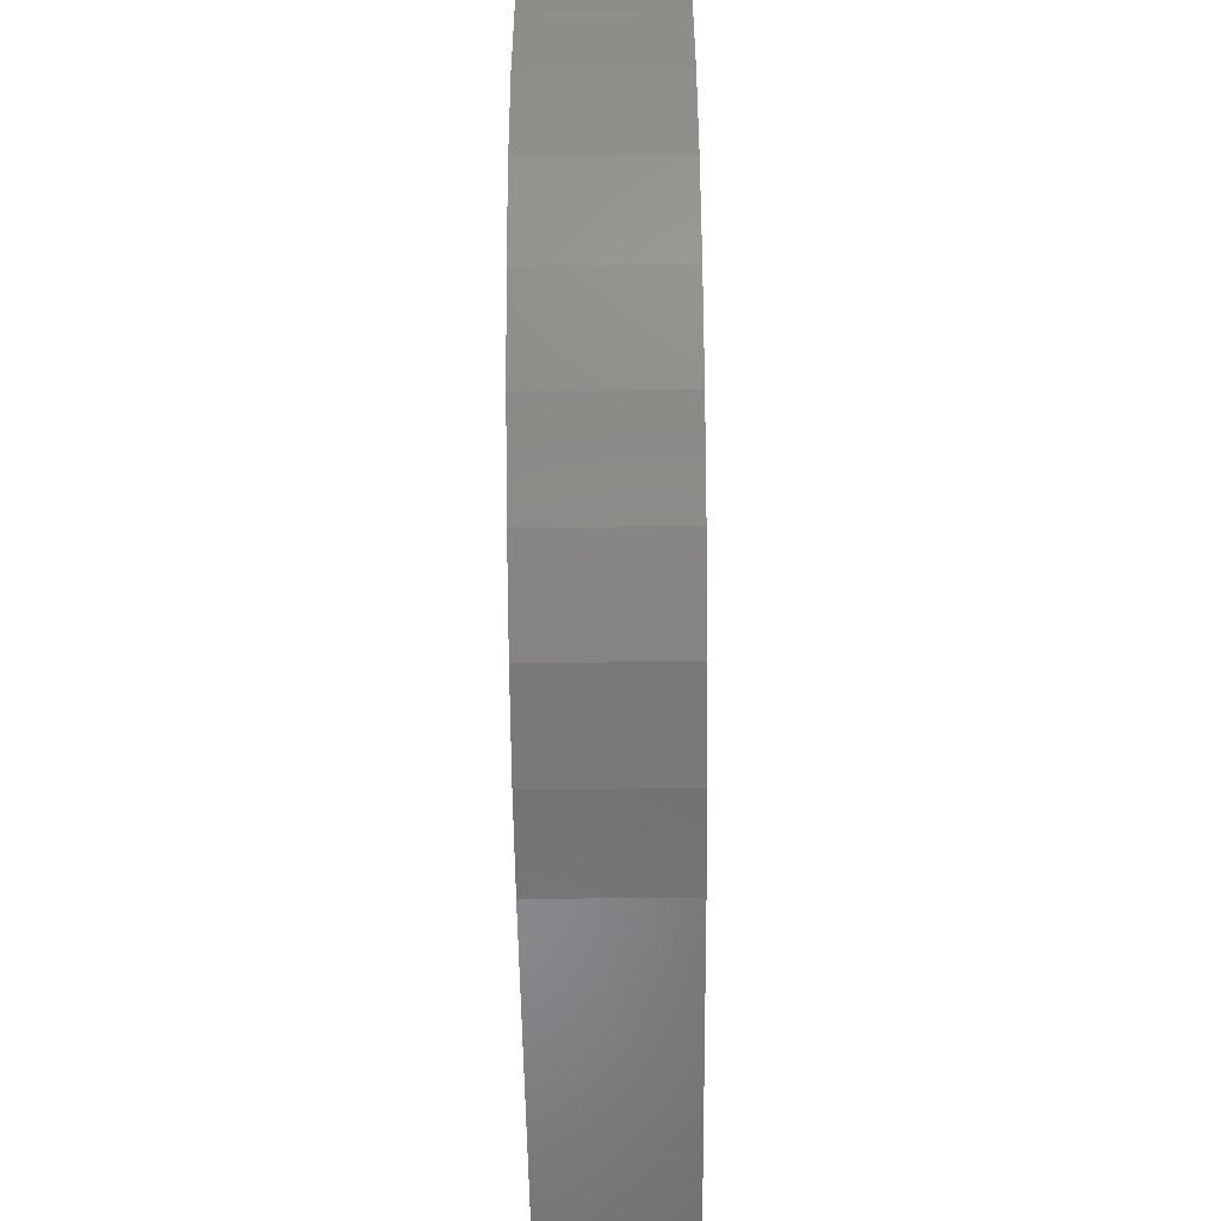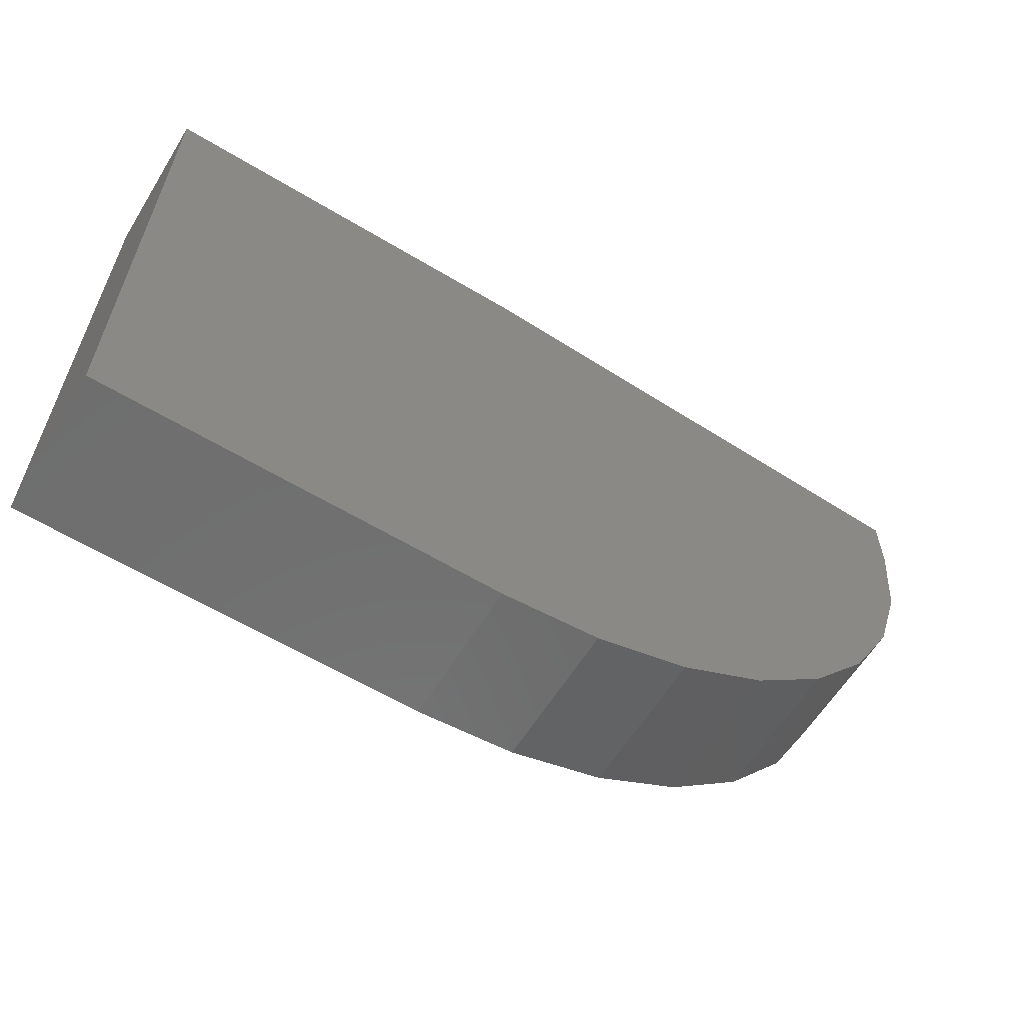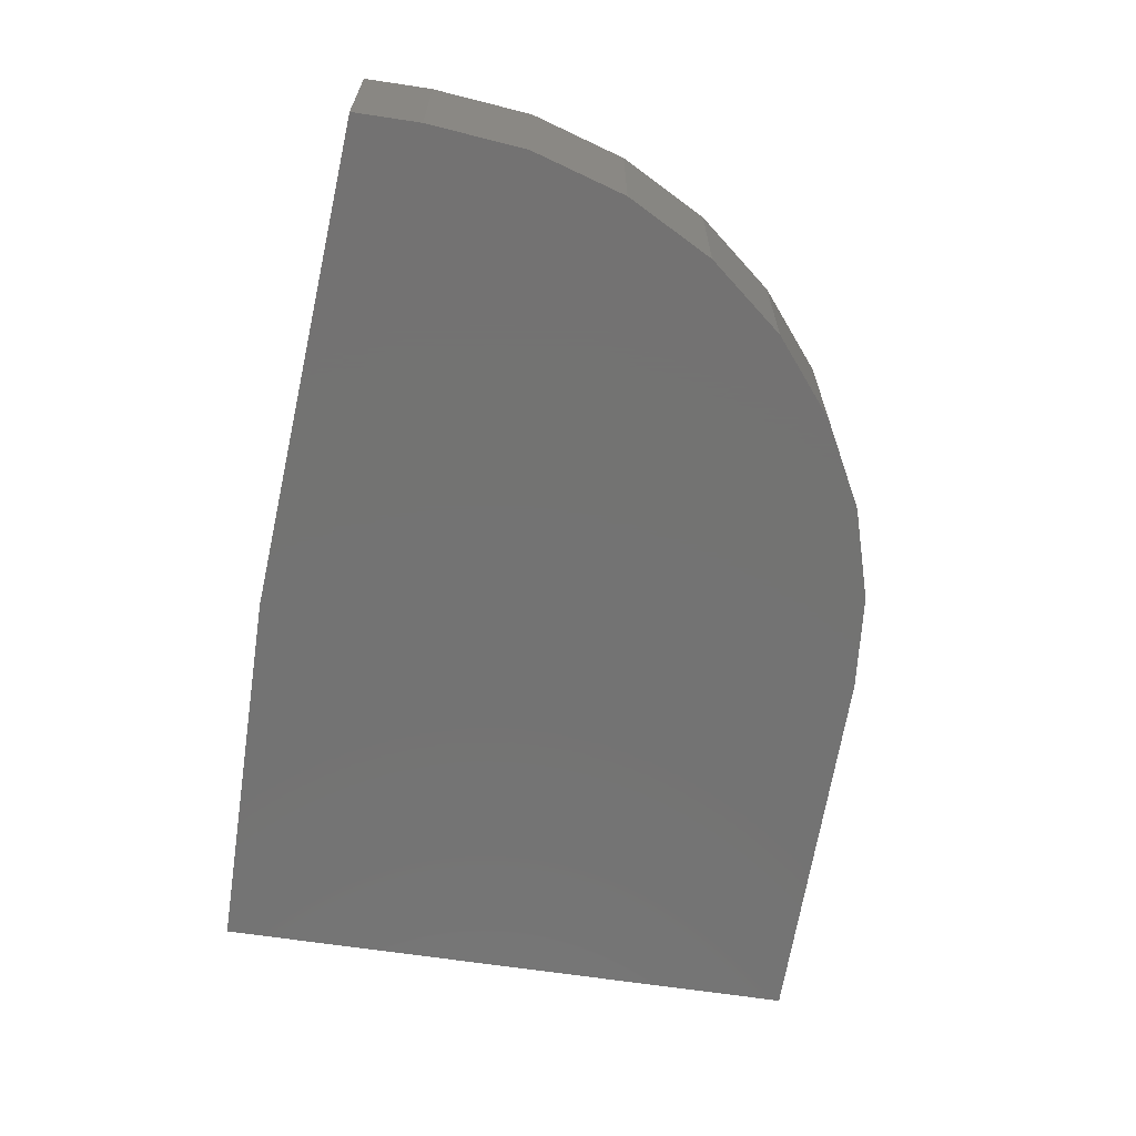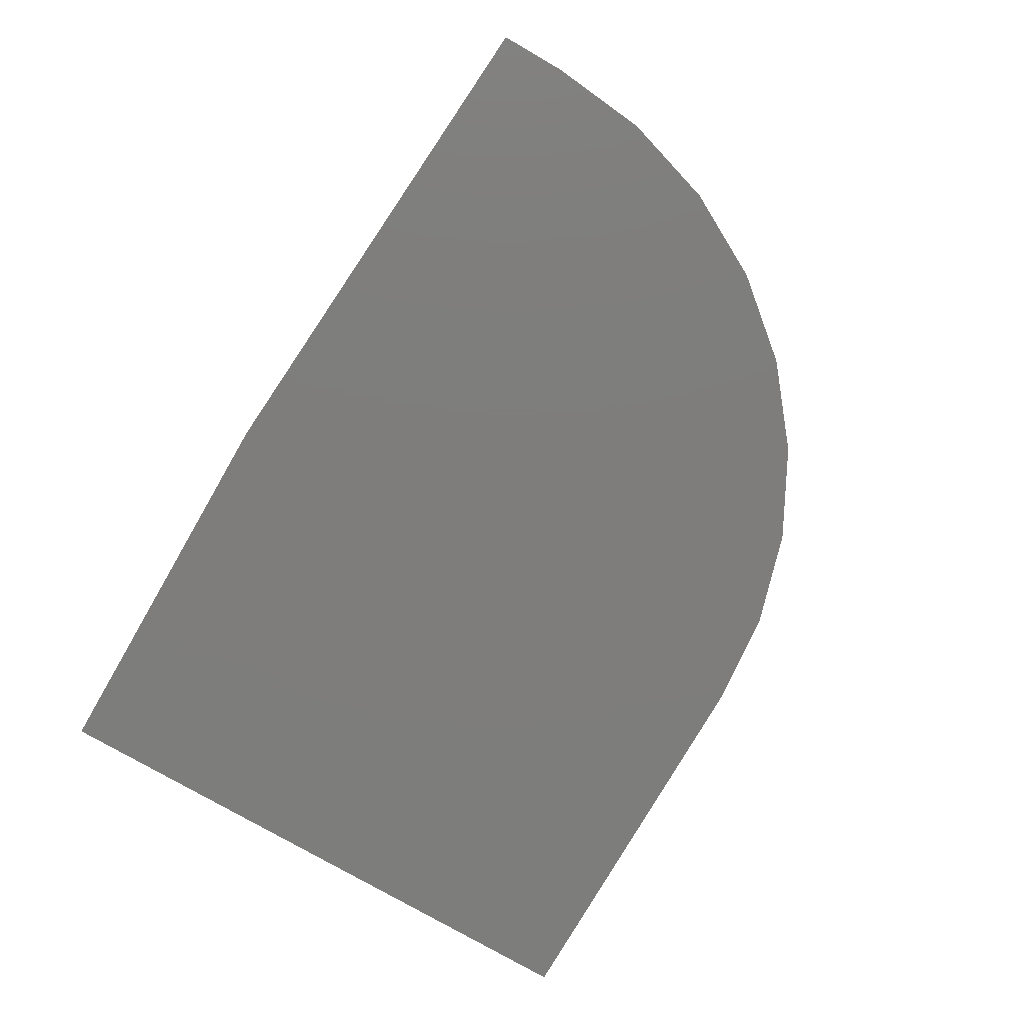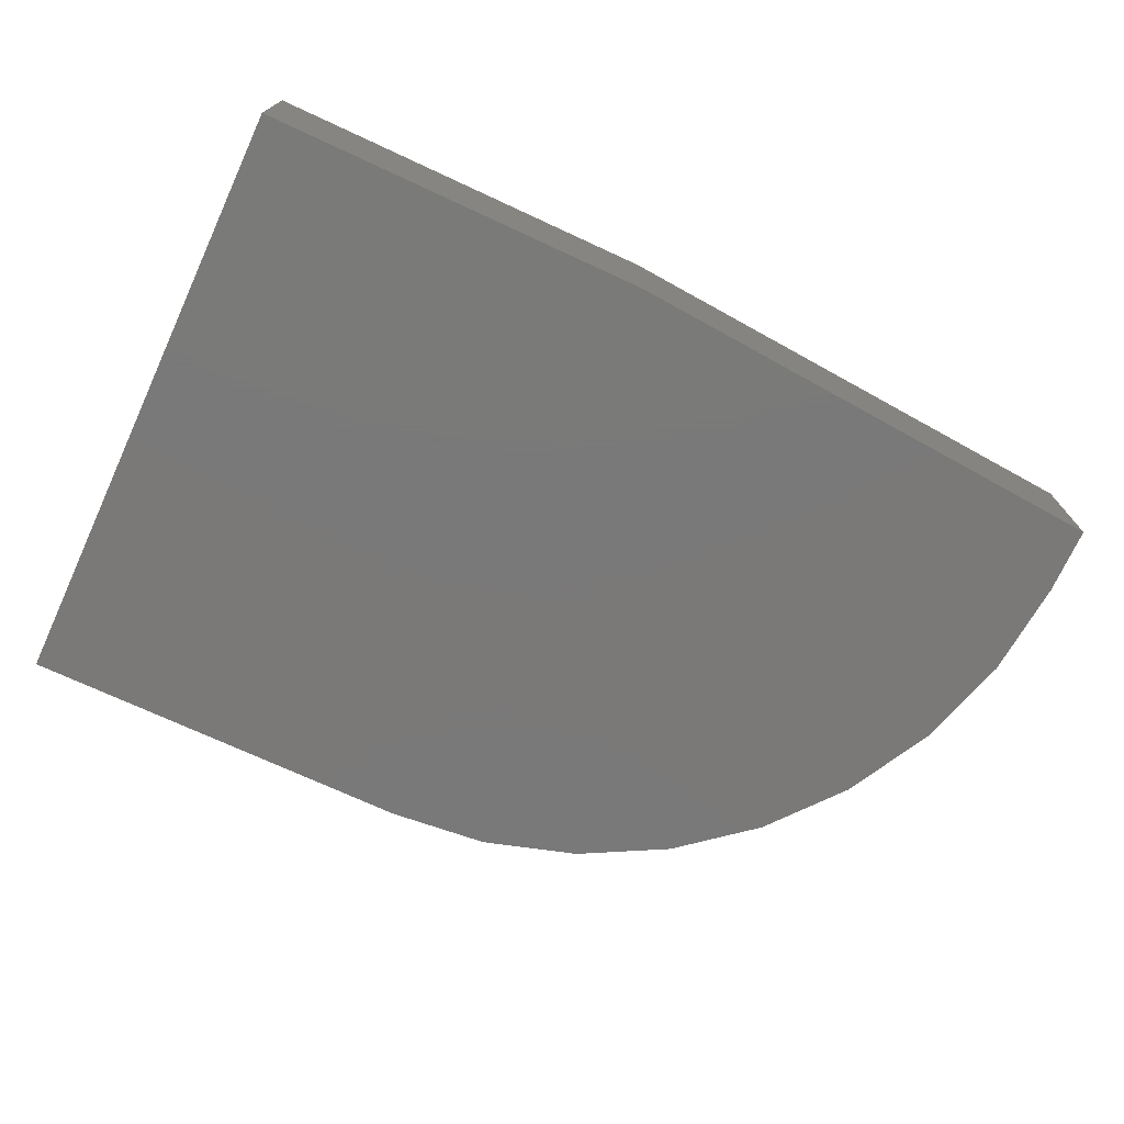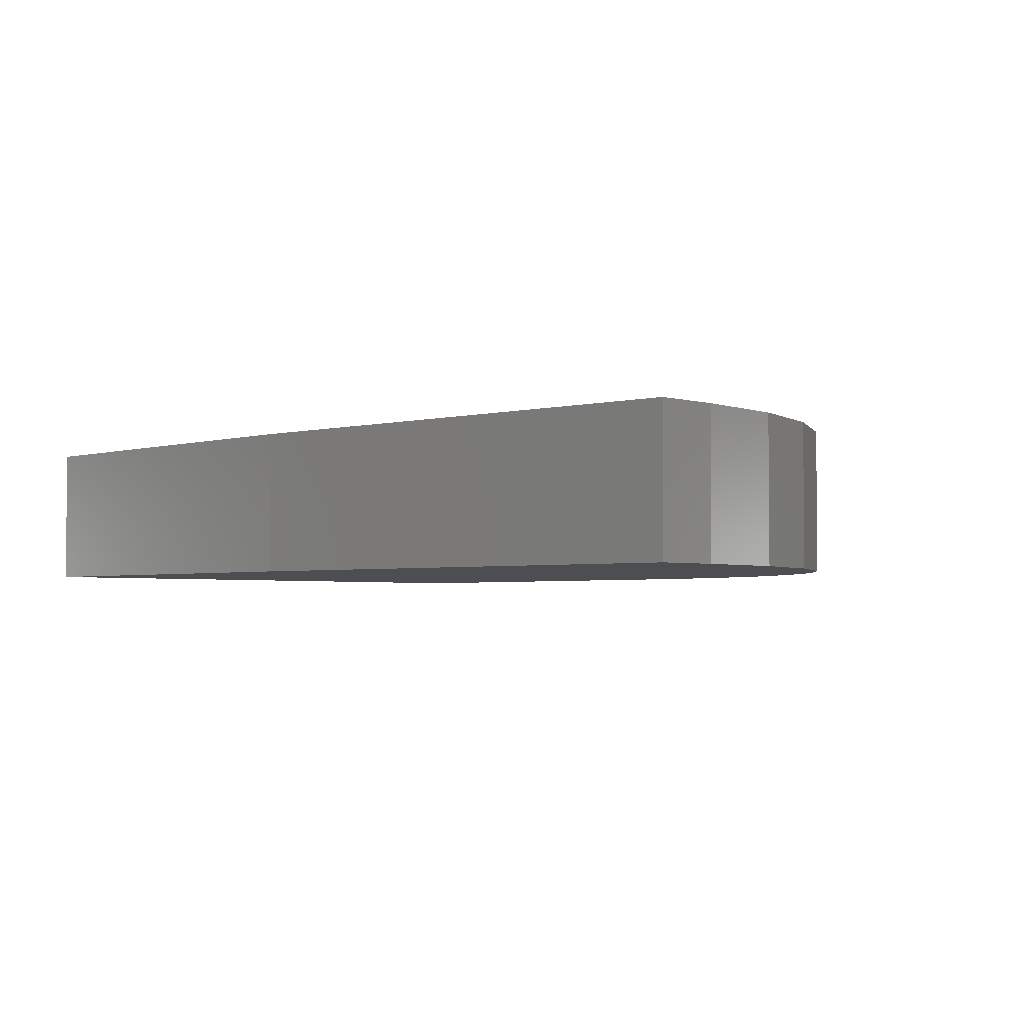
<metadata>
{"format":"stl","ext":"stl","renderer":"f3d","projection":"perspective","resolution":1024,"background":"white","views":[{"elev":-55.1,"azim":-89.3,"up":"+Y"},{"elev":-60.7,"azim":148.4,"up":"+Y"},{"elev":-65.0,"azim":-98.7,"up":"+Z"},{"elev":-77.1,"azim":-120.0,"up":"+Z"},{"elev":-72.6,"azim":155.2,"up":"+Z"},{"elev":-3.2,"azim":-135.2,"up":"+Z"}]}
</metadata>
<code>
# stl→obj: 26 verts, 48 faces
v -0.5547 -0.03248 0.03125
v -0.6406 -0.03248 0.03125
v -0.75 -0.0403 0.03125
v -0.75 -0.05469 0.03125
v -0.7479 -0.07603 0.03125
v -0.7417 -0.09654 0.03125
v -0.7316 -0.1155 0.03125
v -0.718 -0.132 0.03125
v -0.7014 -0.1456 0.03125
v -0.6825 -0.1557 0.03125
v -0.662 -0.162 0.03125
v -0.6406 -0.1641 0.03125
v -0.5547 -0.1641 0.03125
v -0.5547 -0.03248 0
v -0.5547 -0.1641 0
v -0.6406 -0.1641 0
v -0.662 -0.162 0
v -0.6825 -0.1557 0
v -0.7014 -0.1456 0
v -0.718 -0.132 0
v -0.7316 -0.1155 0
v -0.7417 -0.09654 0
v -0.7479 -0.07603 0
v -0.75 -0.05469 0
v -0.75 -0.0403 0
v -0.6406 -0.03248 0
f 1 2 3
f 1 3 4
f 1 4 5
f 1 5 6
f 1 6 7
f 1 7 8
f 1 8 9
f 1 9 10
f 1 10 11
f 1 11 12
f 1 12 13
f 14 15 16
f 14 16 17
f 14 17 18
f 14 18 19
f 14 19 20
f 14 20 21
f 14 21 22
f 14 22 23
f 14 23 24
f 14 24 25
f 14 25 26
f 3 25 4
f 4 25 24
f 12 16 13
f 13 16 15
f 16 12 17
f 17 12 11
f 17 11 18
f 18 11 10
f 18 10 19
f 19 10 9
f 19 9 20
f 20 9 8
f 20 8 21
f 21 8 7
f 21 7 22
f 22 7 6
f 22 6 23
f 23 6 5
f 23 5 24
f 24 5 4
f 1 14 2
f 2 14 26
f 3 2 25
f 25 2 26
f 13 15 1
f 1 15 14

</code>
